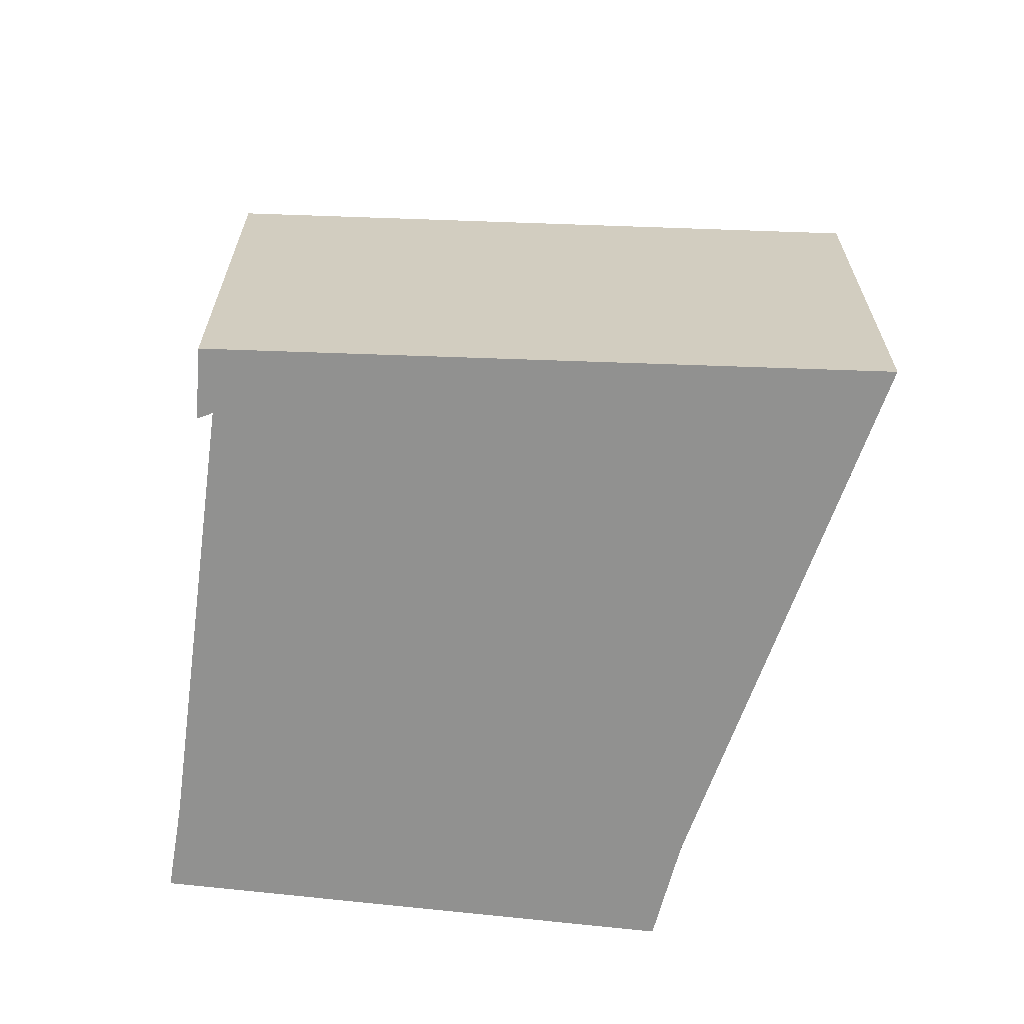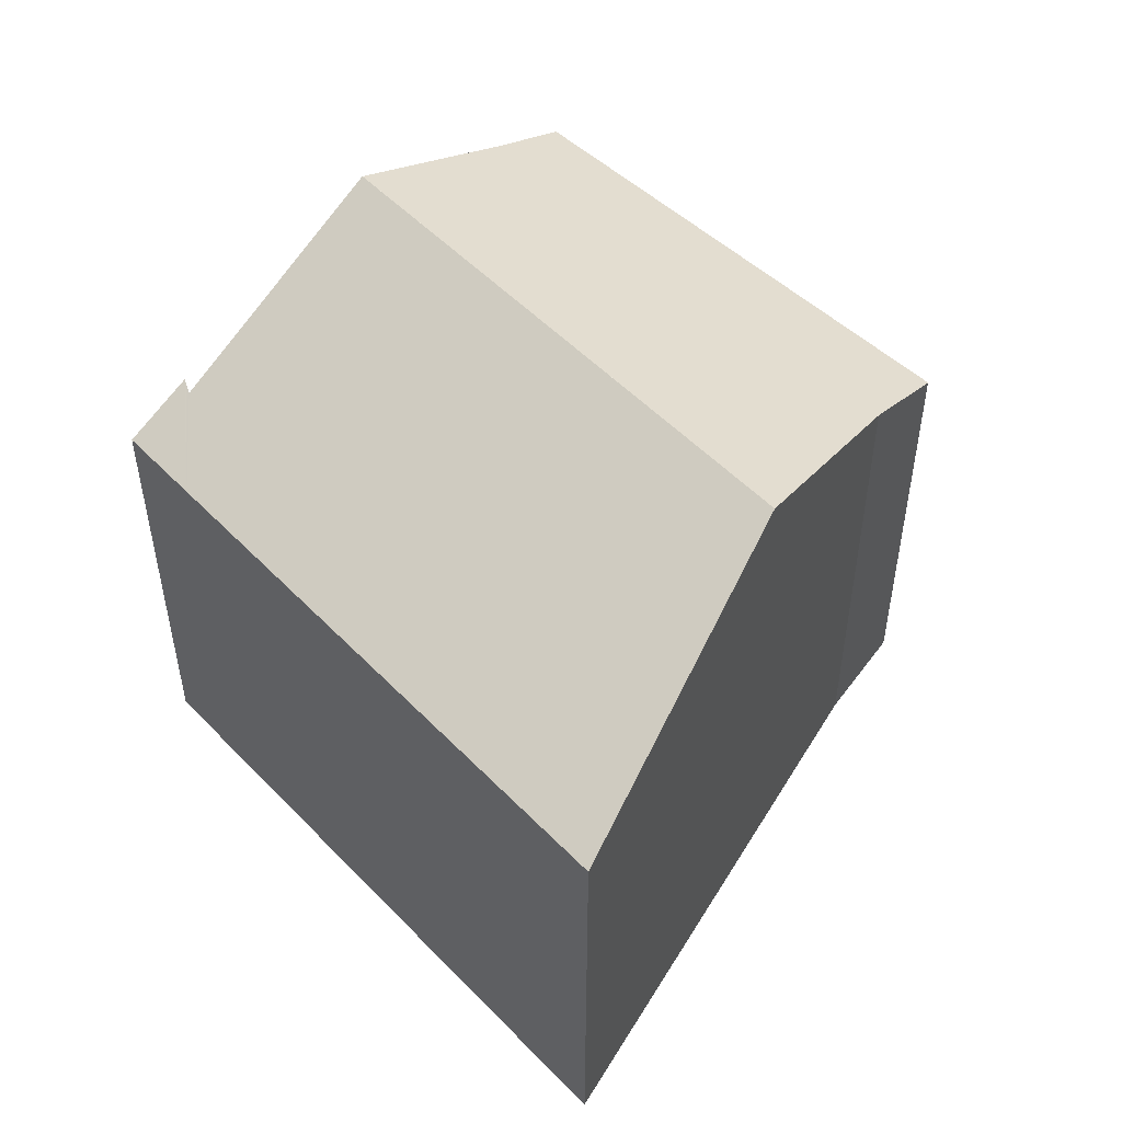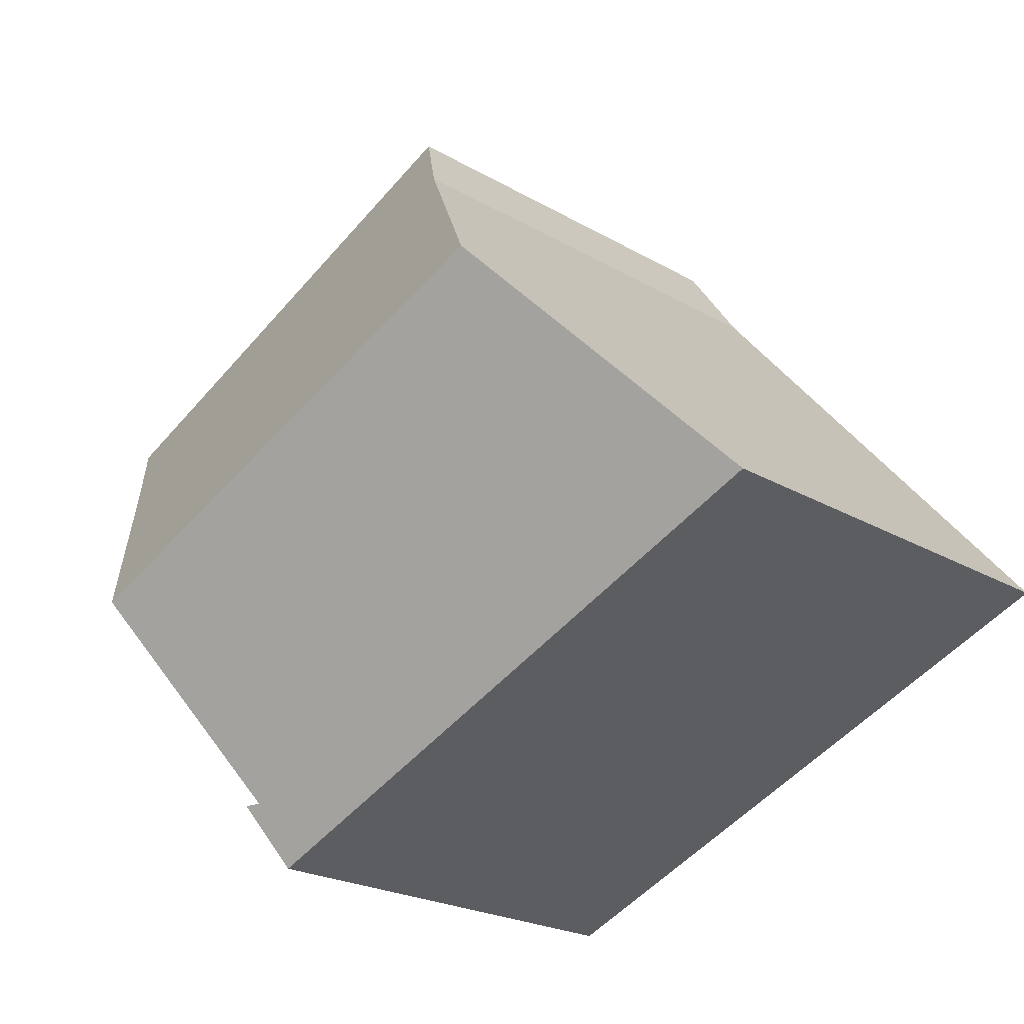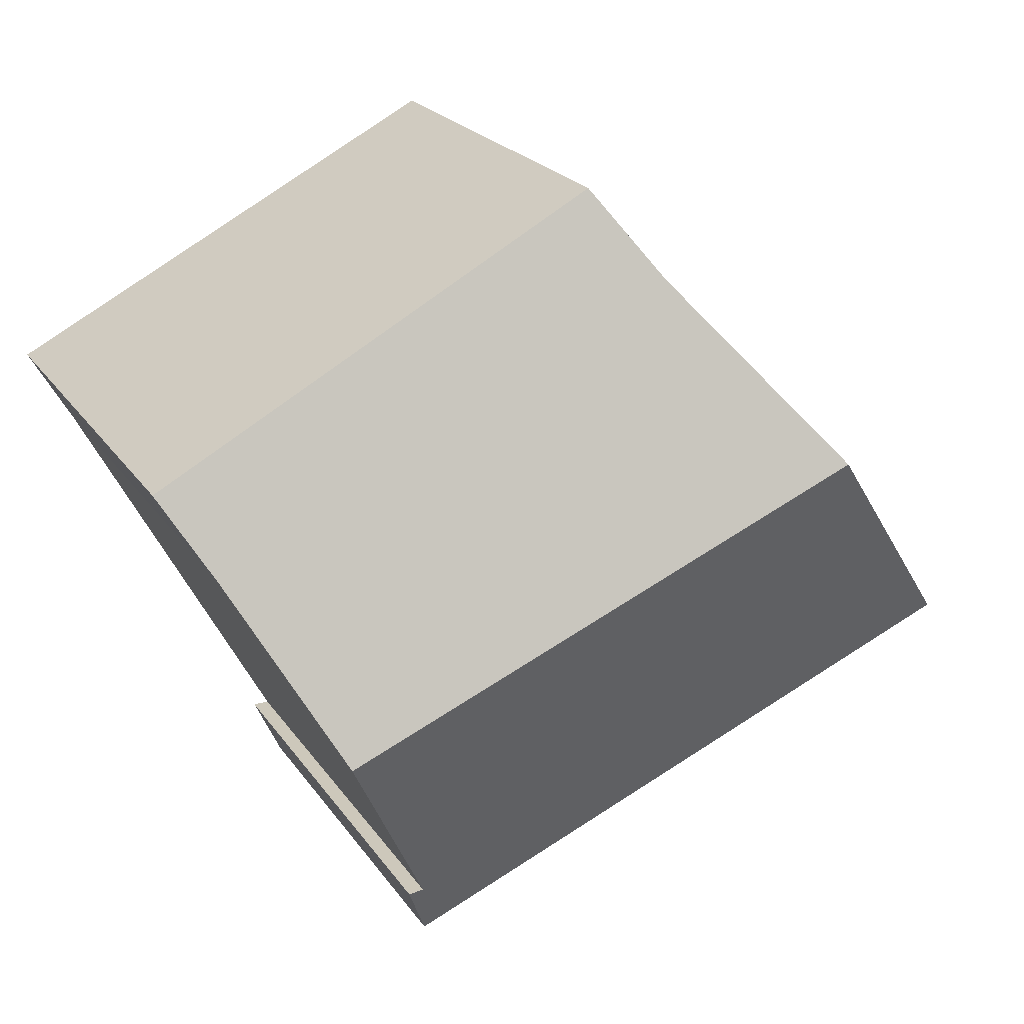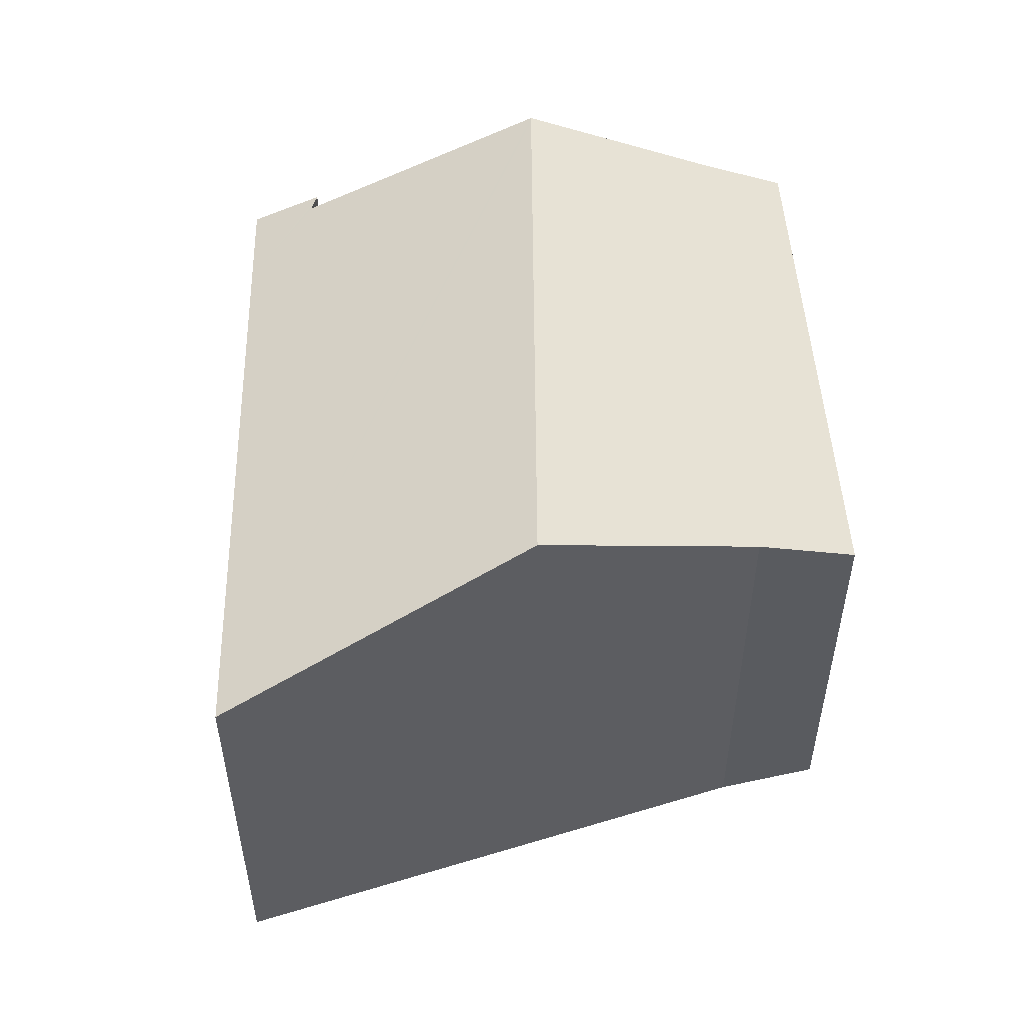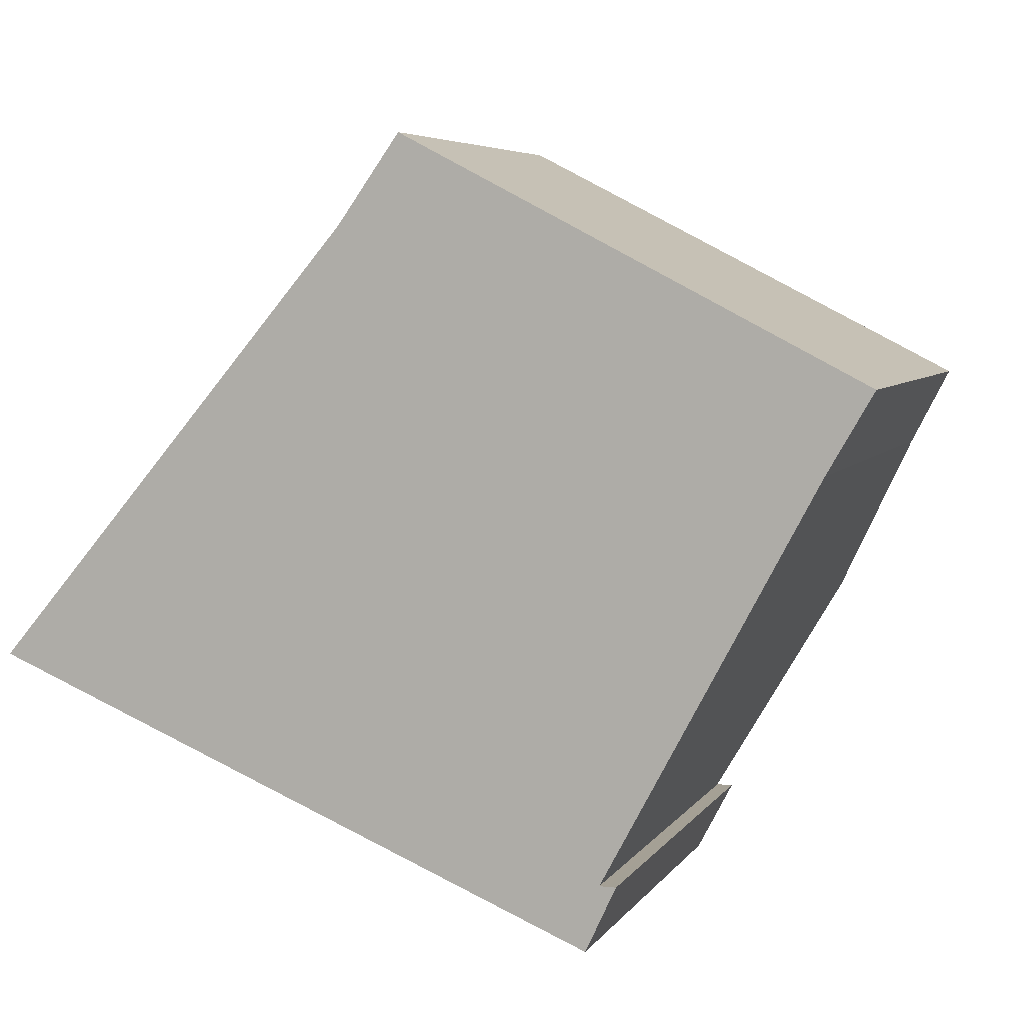
<metadata>
{"format":"obj","ext":"obj","renderer":"f3d","projection":"perspective","resolution":1024,"background":"white","views":[{"elev":-66.0,"azim":-159.4,"up":"+Y"},{"elev":51.7,"azim":-109.5,"up":"+Y"},{"elev":-22.5,"azim":-135.0,"up":"+Z"},{"elev":21.9,"azim":155.0,"up":"+Z"},{"elev":53.7,"azim":-67.7,"up":"+Y"},{"elev":5.6,"azim":18.4,"up":"+Z"}]}
</metadata>
<code>
v  18.06 15.22 -7.529
v  21.89 16.36 -6.494
v  20.87 15.22 -8.701
v  21.63 16.31 -6.492
v  21.34 16.26 -6.489
v  25.34 20.21 1.005
v  0 15.22 9.321e-16
v  25.15 20.21 1.081
v  0.355 15.47 0.419
v  7.239 20.21 8.549
v  28.49 17.09 6.912
v  18.96 15.18 15.34
v  30.04 15.66 9.594
v  14.53 14.98 17.64
v  14.28 15.18 17.29
v  12.43 16.63 14.68
v  25.79 19.76 1.85
v  21.89 3.976e-16 -6.494
v  20.87 5.328e-16 -8.701
v  28.49 -4.232e-16 6.912
v  30.04 -5.875e-16 9.594
v  25.34 -6.154e-17 1.005
v  21.34 3.973e-16 -6.489
v  25.79 -1.133e-16 1.85
v  0 0 0
v  18.06 4.61e-16 -7.529
v  7.239 -5.235e-16 8.549
v  12.43 -8.988e-16 14.68
v  0.355 -2.566e-17 0.419
v  14.53 -1.08e-15 17.64
v  14.28 -1.059e-15 17.29
v  18.96 -9.391e-16 15.34
v  21.63 3.975e-16 -6.492
g defaultobject
f 1 2 3
f 2 1 4
f 4 1 5
f 5 1 6
f 6 1 7
f 6 7 8
f 8 7 9
f 8 9 10
f 11 12 13
f 12 11 14
f 14 11 15
f 15 11 16
f 16 11 17
f 16 17 10
f 10 17 6
f 10 6 8
f 18 3 2
f 3 18 19
f 13 20 11
f 20 13 21
f 17 5 6
f 5 17 11
f 5 11 20
f 5 20 22
f 5 22 23
f 22 20 24
f 19 1 3
f 1 19 7
f 7 19 25
f 25 19 26
f 25 9 7
f 9 25 10
f 10 25 16
f 16 25 27
f 16 27 28
f 27 25 29
f 28 15 16
f 15 28 14
f 14 28 30
f 30 28 31
f 30 12 14
f 12 30 13
f 13 30 21
f 21 30 32
f 4 18 2
f 18 4 5
f 18 5 33
f 33 5 23
f 32 20 21
f 20 32 24
f 24 32 30
f 24 30 31
f 24 31 28
f 24 28 22
f 22 28 23
f 23 28 27
f 33 19 18
f 19 33 23
f 19 23 27
f 19 27 29
f 19 29 26
f 26 29 25

</code>
